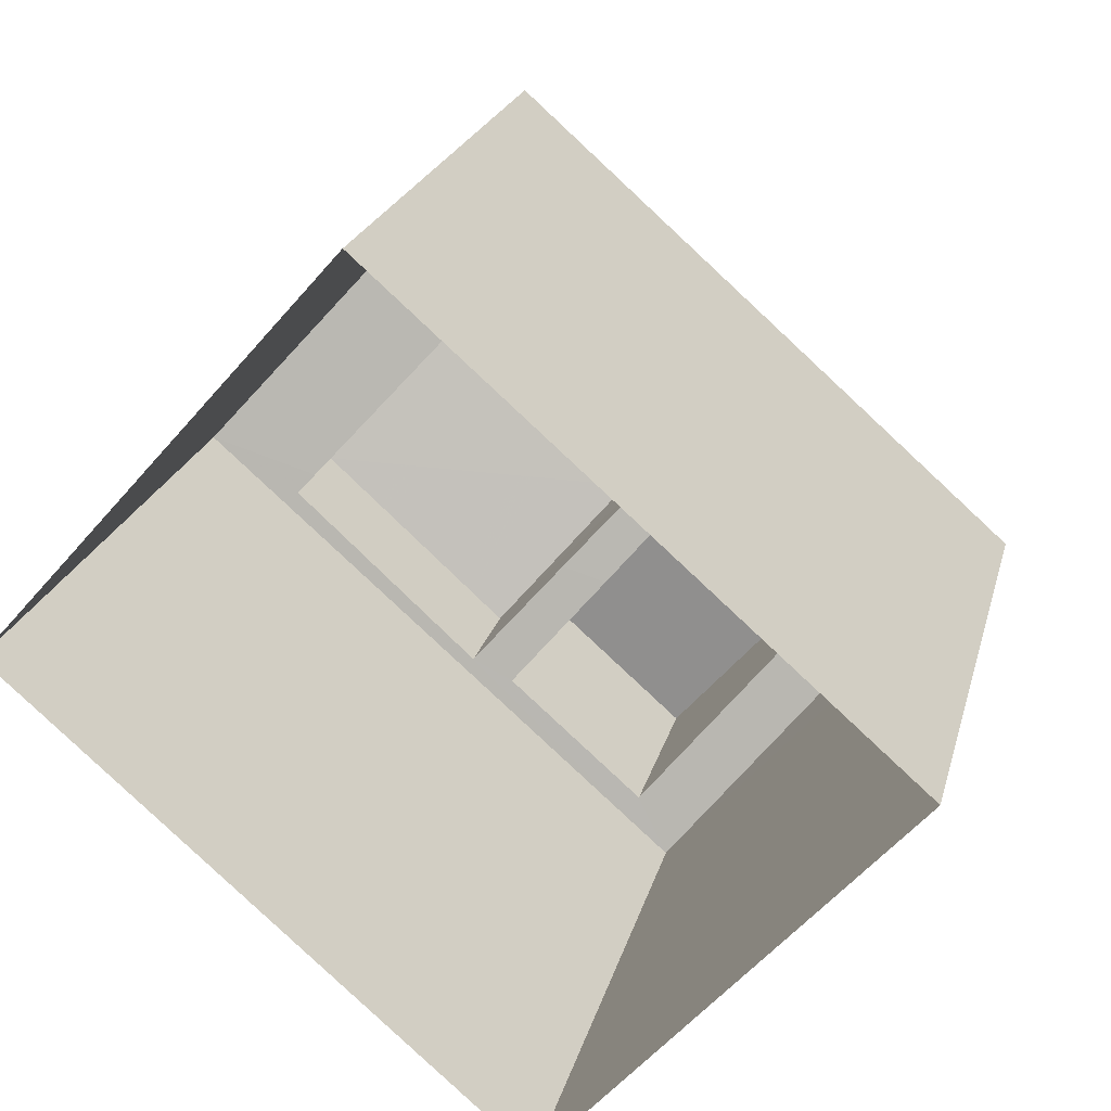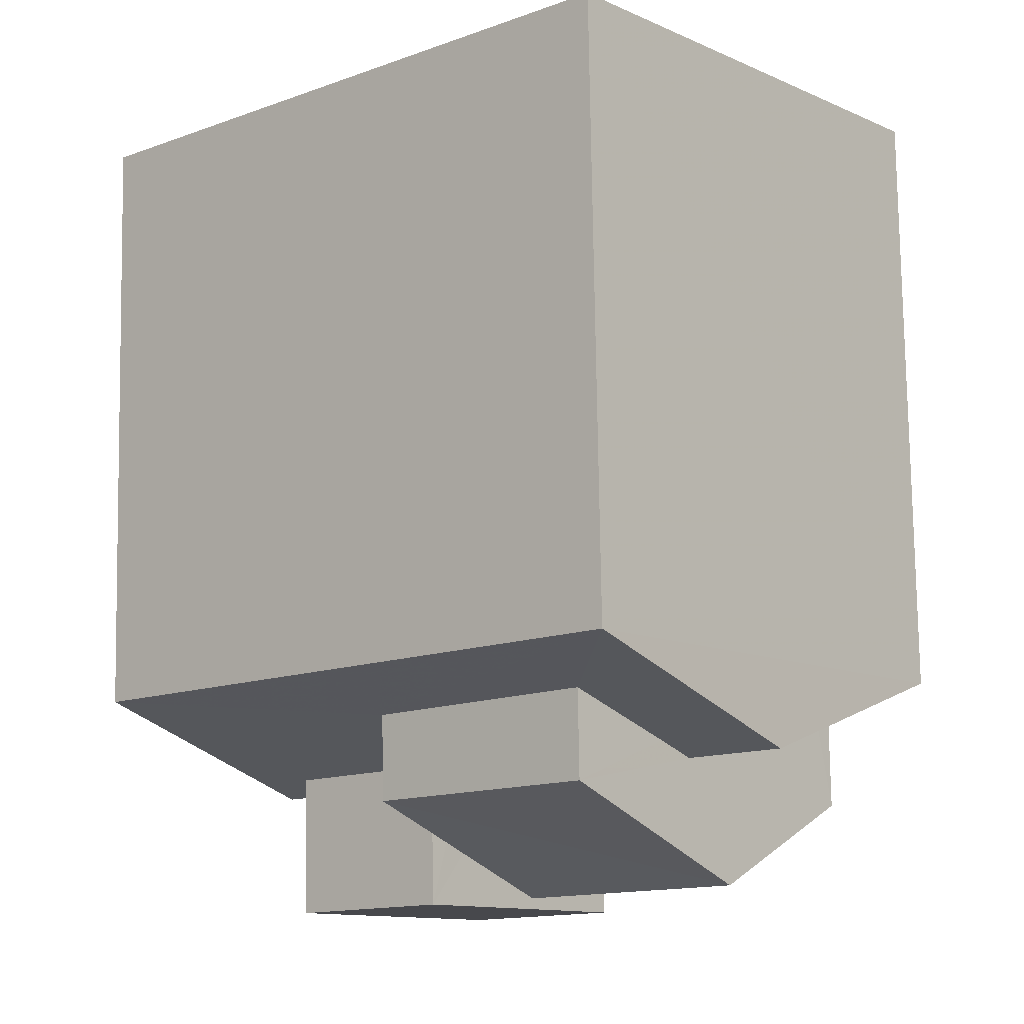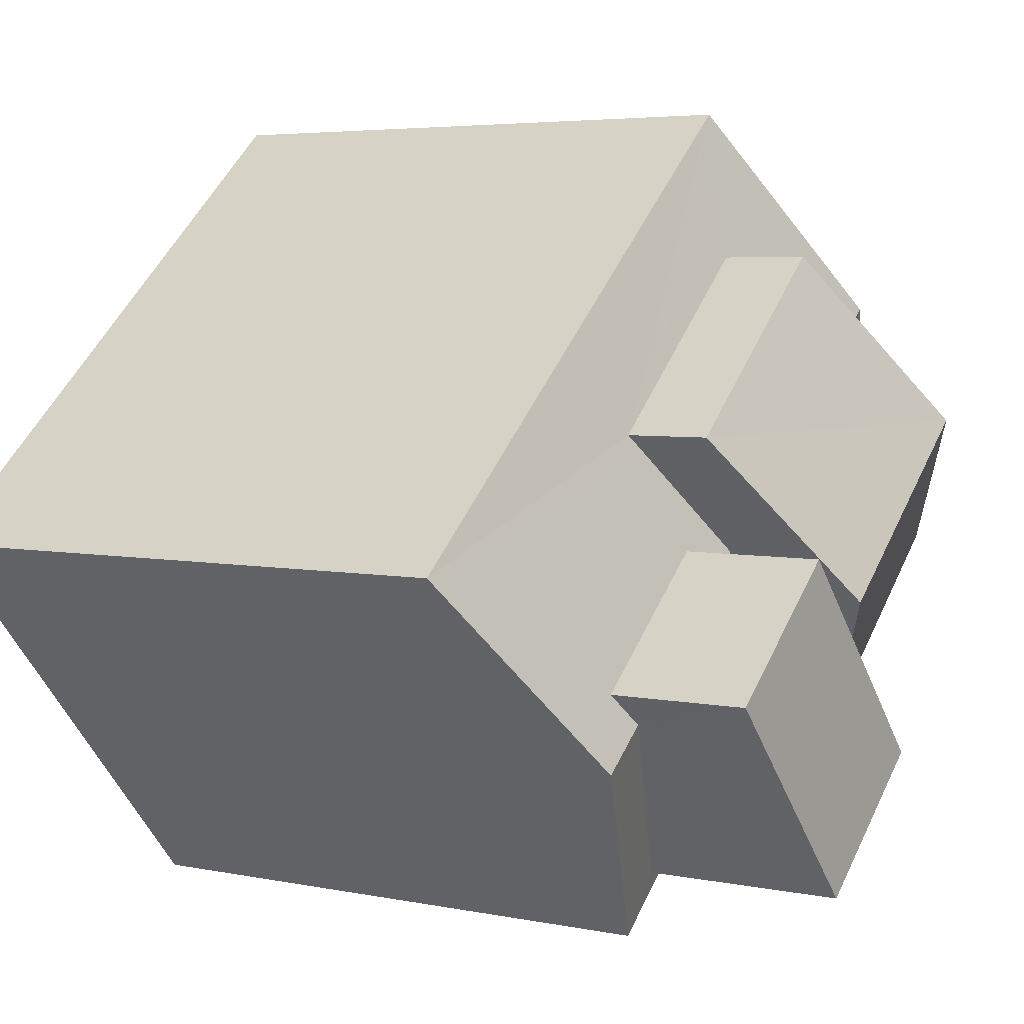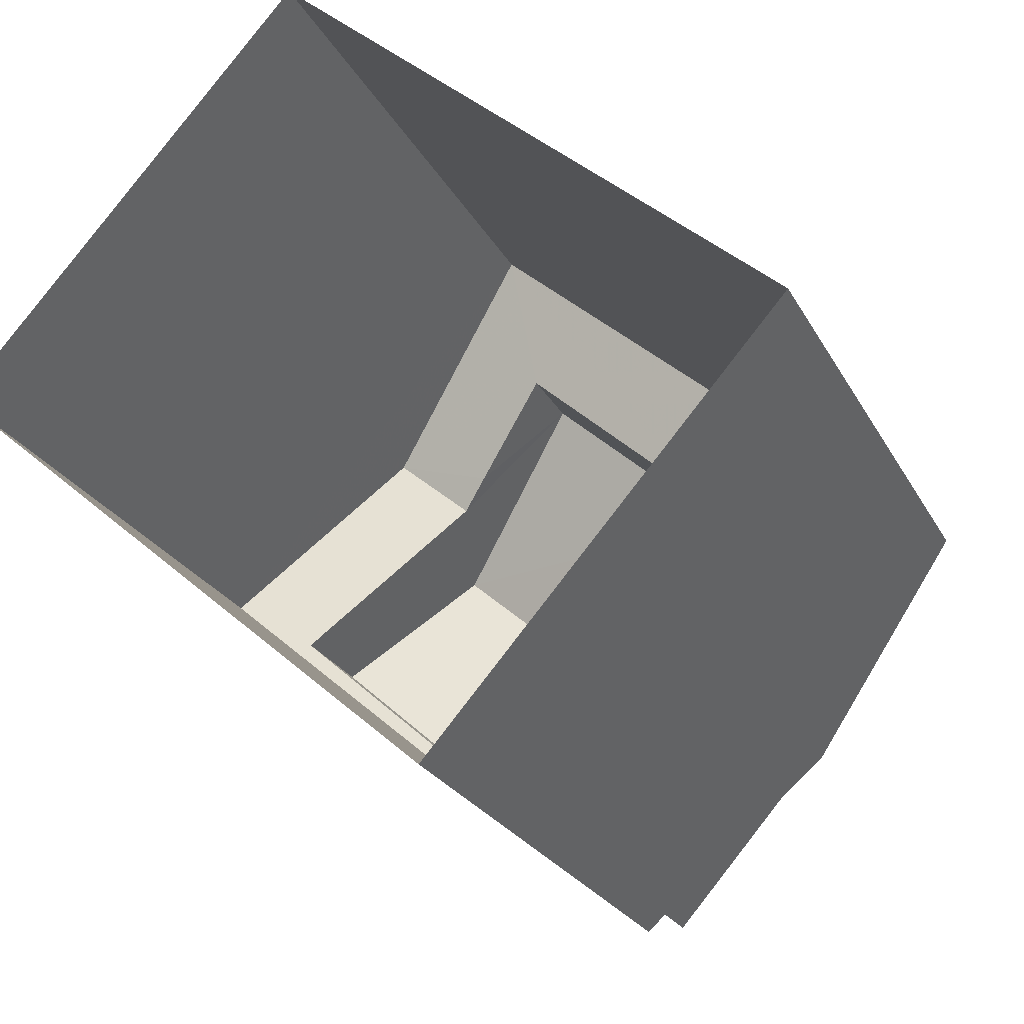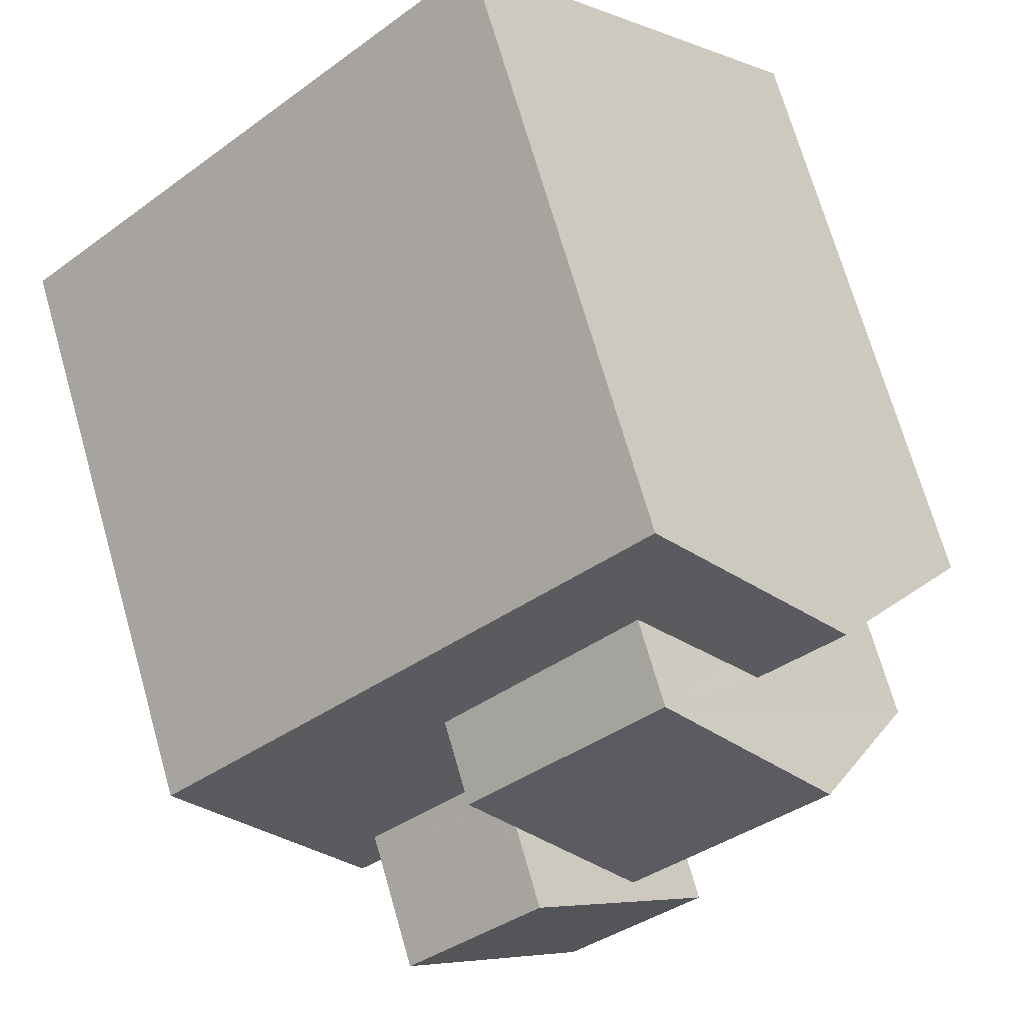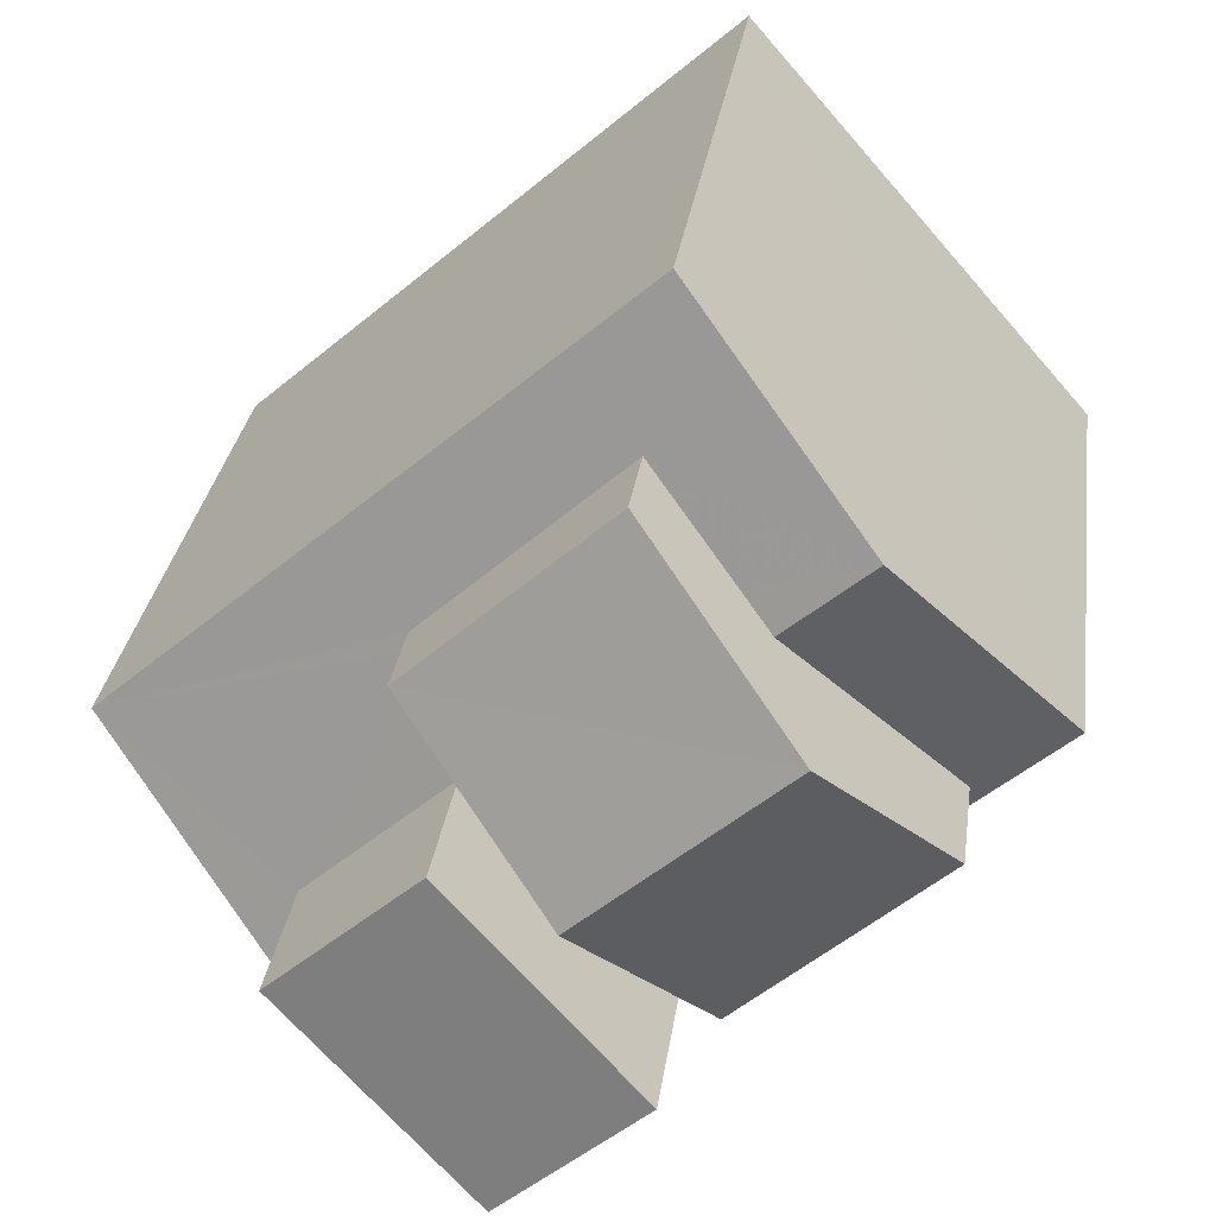
<metadata>
{"format":"obj","ext":"obj","renderer":"f3d","projection":"perspective","resolution":1024,"background":"white","views":[{"elev":21.6,"azim":-166.6,"up":"+Y"},{"elev":78.3,"azim":-0.9,"up":"+Y"},{"elev":4.5,"azim":-56.0,"up":"+Y"},{"elev":-23.7,"azim":-158.3,"up":"+Y"},{"elev":70.8,"azim":-16.0,"up":"+Y"},{"elev":29.4,"azim":7.8,"up":"+Y"}]}
</metadata>
<code>
v -5472 -3.712e+04 2.32
v -5477 -3.712e+04 2.32
v -5481 -3.712e+04 2.321
v -5475 -3.711e+04 2.321
v -5477 -3.712e+04 10.9
v -5477 -3.712e+04 10.9
v -5475 -3.712e+04 10.9
v -5479 -3.712e+04 10.9
v -5481 -3.712e+04 8.633
v -5479 -3.712e+04 9.542
v -5479 -3.712e+04 9.398
v -5478 -3.711e+04 9.034
v -5477 -3.712e+04 9.39
v -5477 -3.712e+04 9.542
v -5478 -3.712e+04 9.542
v -5477 -3.712e+04 9.542
v -5474 -3.711e+04 9.542
v -5475 -3.711e+04 8.633
v -5476 -3.711e+04 8.968
v -5478 -3.711e+04 8.98
v -5475 -3.711e+04 9.392
v -5474 -3.711e+04 9.542
v -5472 -3.712e+04 8.632
v -5475 -3.712e+04 8.677
v -5477 -3.712e+04 8.631
v -5478 -3.712e+04 9.455
v -5476 -3.712e+04 9.197
v -5475 -3.712e+04 8.713
v -5476 -3.712e+04 9.136
v -5473 -3.712e+04 8.69
v -5473 -3.712e+04 8.778
v -5477 -3.712e+04 8.713
v -5476 -3.711e+04 9.888
v -5478 -3.711e+04 9.888
v -5474 -3.711e+04 10.82
v -5476 -3.712e+04 10.82
v -5473 -3.712e+04 9.887
v -5475 -3.712e+04 9.887
f 1 2 3
f 4 1 3
f 5 6 7
f 5 8 6
f 9 10 11
f 9 11 12
f 13 14 12
f 10 15 11
f 13 16 14
f 11 13 12
f 17 18 19
f 18 9 20
f 21 17 19
f 20 9 12
f 19 18 20
f 21 22 17
f 23 24 25
f 10 25 26
f 27 28 29
f 30 23 31
f 28 24 29
f 25 32 26
f 30 24 23
f 32 25 28
f 25 24 28
f 26 15 10
f 14 16 27
f 29 14 27
f 31 23 17
f 22 31 17
f 33 34 35
f 34 36 35
f 35 36 37
f 37 36 38
f 7 6 32
f 28 7 32
f 11 15 8
f 8 26 6
f 26 32 6
f 8 15 26
f 11 5 13
f 11 8 5
f 27 7 28
f 27 5 7
f 5 16 13
f 27 16 5
f 25 10 9
f 18 17 23
f 4 23 1
f 4 18 23
f 1 23 25
f 2 1 25
f 25 9 3
f 2 25 3
f 9 18 4
f 3 9 4
f 38 36 34
f 33 35 37
f 19 33 21
f 37 30 31
f 33 37 22
f 21 33 22
f 31 22 37
f 30 37 38
f 24 30 38
f 24 38 29
f 12 34 20
f 38 34 14
f 14 34 12
f 29 38 14
f 20 34 33
f 19 20 33

</code>
